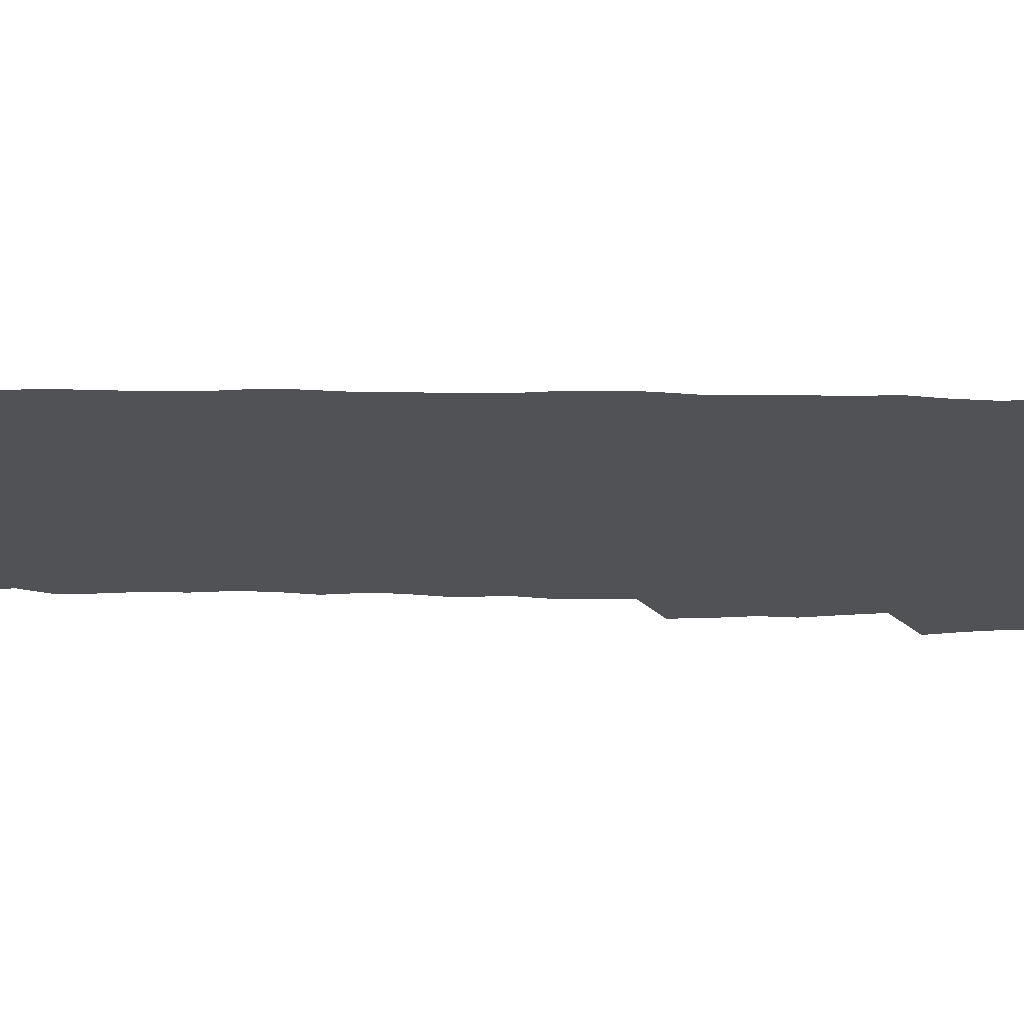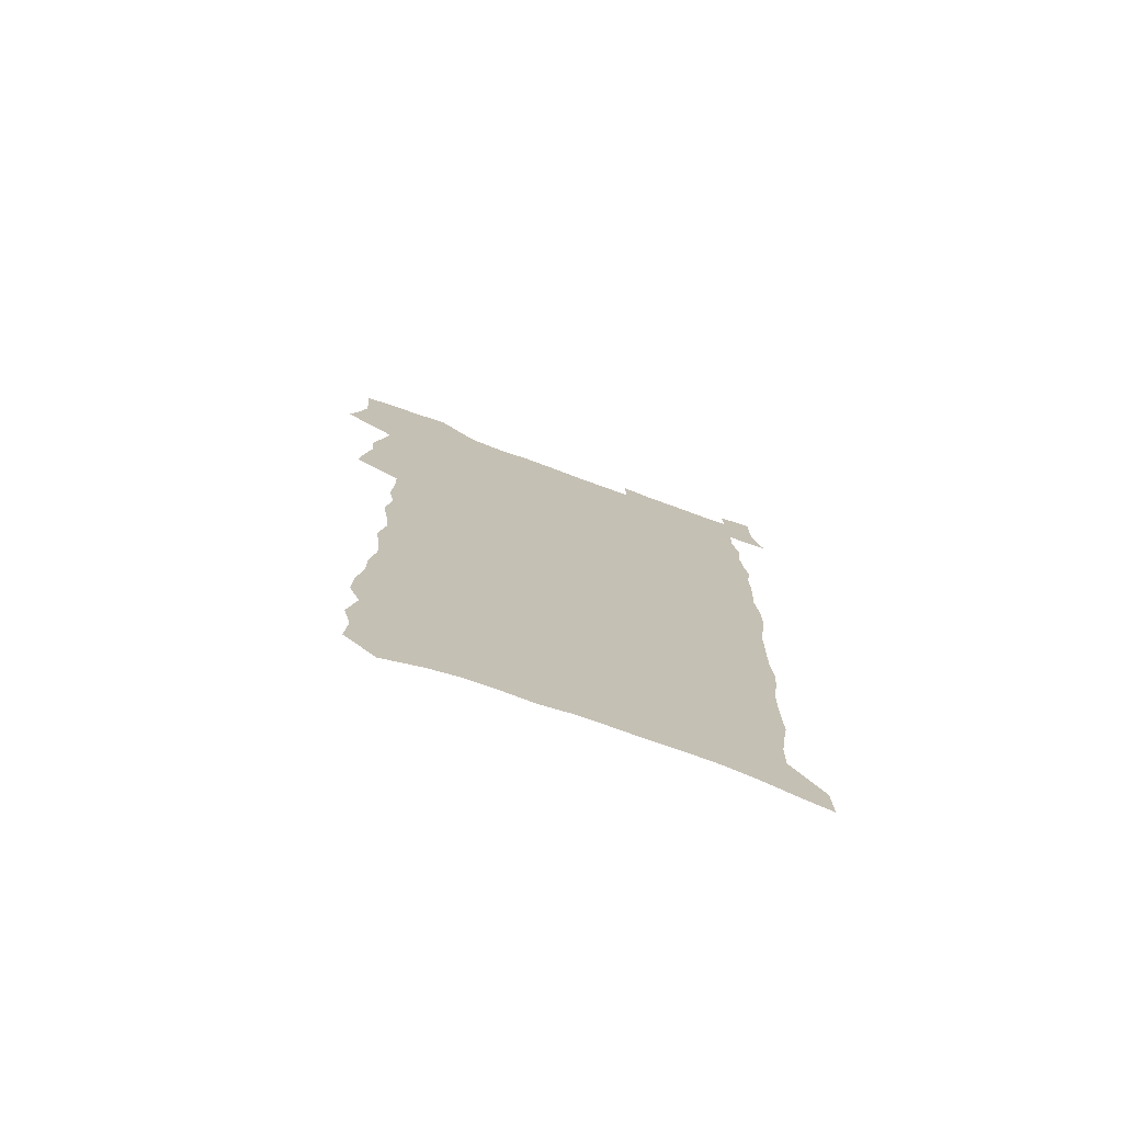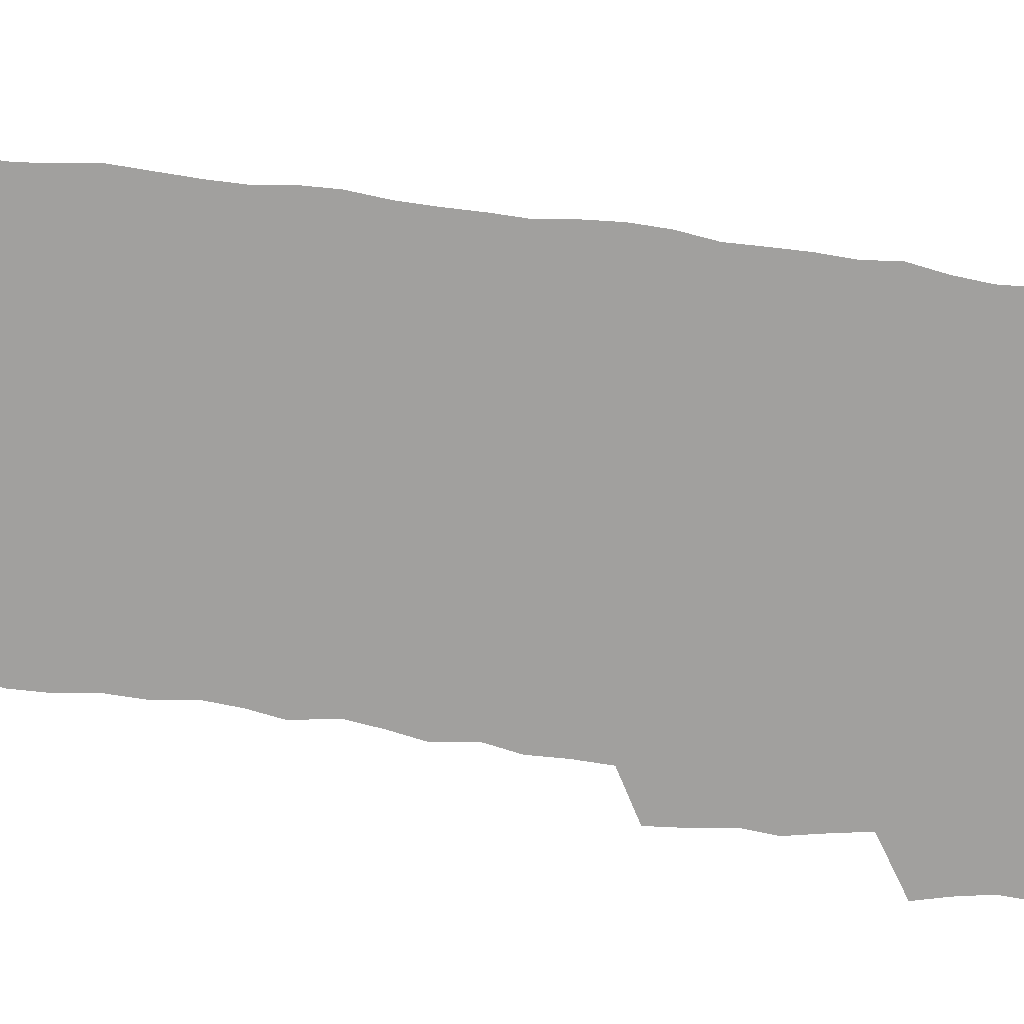
<metadata>
{"format":"obj","ext":"obj","renderer":"f3d","projection":"perspective","resolution":1024,"background":"white","views":[{"elev":-21.1,"azim":87.4,"up":"+Z"},{"elev":-75.8,"azim":-20.0,"up":"+Y"},{"elev":-71.8,"azim":81.3,"up":"+Z"}]}
</metadata>
<code>
v 457.3 524.2 0
v 461.3 538.7 0
v 464.3 553.4 0
v 463.9 568.2 0
v 462.2 583.7 0
v 471.3 427.8 0
v 473 444.1 0
v 475.7 460.6 0
v 474.8 475.8 0
v 478.3 491.8 0
v 481.3 507.7 0
v 481.2 522.4 0
v 477.8 538 0
v 482.7 552.2 0
v 480.1 568 0
v 476.7 586.2 0
v 492.1 143.4 0
v 493.1 160.5 0
v 489.8 173.9 0
v 493.7 193.5 0
v 488.8 205.8 0
v 489.5 221.9 0
v 492 239.4 0
v 492 254.8 0
v 494.6 272.2 0
v 493.8 287.3 0
v 491.8 301.7 0
v 495 321 0
v 493.4 335.9 0
v 491.1 350.6 0
v 493.8 368.7 0
v 491.3 383.6 0
v 492.2 399.8 0
v 492.1 415.3 0
v 494.8 432.2 0
v 494.2 447.1 0
v 496.1 462.7 0
v 496.2 477.6 0
v 496 492.5 0
v 498.2 508 0
v 497.9 522.8 0
v 498.4 537.5 0
v 496.9 553.2 0
v 494.7 569.5 0
v 491.8 587.1 0
v 506.4 130.5 0
v 511.1 152.7 0
v 514 171.7 0
v 511.4 185.1 0
v 512.5 202 0
v 512.6 217.9 0
v 515.2 235.5 0
v 516 251.3 0
v 515.6 266.2 0
v 514.1 280.3 0
v 513.7 295.4 0
v 510.8 309.1 0
v 511.7 325.6 0
v 512.3 341.8 0
v 511.8 357.2 0
v 512.2 373.1 0
v 513.5 389.3 0
v 513.8 404.2 0
v 510.5 418.4 0
v 511.8 434.1 0
v 513.1 449.5 0
v 513.1 463.9 0
v 511.3 478.4 0
v 513.5 493.4 0
v 513.9 508.1 0
v 514.6 522.6 0
v 513.7 537.6 0
v 512.1 553.4 0
v 510 569.7 0
v 506.3 589.6 0
v 524.1 138 0
v 526.5 157 0
v 529.6 177.5 0
v 528.2 191.3 0
v 529.7 208.8 0
v 531 225.4 0
v 531.4 240.8 0
v 531.7 256.2 0
v 531.5 271.2 0
v 530.9 285.8 0
v 530.2 300.6 0
v 530 315.9 0
v 530.1 331.2 0
v 529.8 346.3 0
v 529.1 361.1 0
v 529 376.3 0
v 529.2 391.5 0
v 529 406.4 0
v 528.4 421 0
v 528.5 435.9 0
v 527.9 450.3 0
v 528.3 464.9 0
v 531 480 0
v 529.9 494.1 0
v 529.8 508.4 0
v 529.6 522.7 0
v 529.6 537.1 0
v 528 552.7 0
v 524.6 571.5 0
v 539.4 141.7 0
v 541.9 161.6 0
v 543.5 180 0
v 545.9 199.4 0
v 546.2 214.8 0
v 546.6 230.2 0
v 546.6 245.1 0
v 546.3 259.6 0
v 545.9 274.1 0
v 545.8 289.2 0
v 545.3 303.9 0
v 545.7 319.5 0
v 544.8 333.6 0
v 544.6 348.5 0
v 544.2 363.1 0
v 544.9 378.9 0
v 544 393 0
v 545.5 408.9 0
v 544.8 422.9 0
v 545 437.5 0
v 545.3 452 0
v 545.3 466.3 0
v 545.1 480.4 0
v 544.9 494.5 0
v 544.9 508.5 0
v 544.3 522.7 0
v 545.4 536.4 0
v 542.8 553.1 0
v 541.3 569.2 0
v 553.5 142 0
v 555.5 161.5 0
v 558.2 183.6 0
v 559.9 202.8 0
v 560.1 217.5 0
v 560.8 233.3 0
v 560.4 247.3 0
v 560.5 262.3 0
v 560.2 276.9 0
v 559.6 291.1 0
v 559.9 306.7 0
v 559.2 320.7 0
v 559.3 335.8 0
v 559.1 350.4 0
v 558.3 364 0
v 559.1 380.1 0
v 559 394.6 0
v 559.7 409.7 0
v 559.5 423.9 0
v 559.2 438 0
v 559.7 452.6 0
v 559.7 466.6 0
v 559.6 480.7 0
v 559.5 494.8 0
v 559.4 508.8 0
v 559.1 522.7 0
v 559.4 536.4 0
v 558.2 551.9 0
v 555.7 571.3 0
v 567.5 141.2 0
v 570.7 166.8 0
v 571.6 183.9 0
v 572.8 202.6 0
v 574.2 221.4 0
v 574.3 235.4 0
v 573.9 249 0
v 573.9 263.6 0
v 573.9 278.6 0
v 573.8 293.3 0
v 573.6 308.1 0
v 573.8 323.2 0
v 573.4 337.5 0
v 572.5 351.1 0
v 573.8 367.4 0
v 574 382.1 0
v 573.8 396.1 0
v 573.9 410.5 0
v 573.8 424.6 0
v 573.8 438.8 0
v 574.3 453.3 0
v 573.7 467.1 0
v 573.8 481.1 0
v 574.1 495.1 0
v 573.9 509 0
v 573.6 523 0
v 573.3 537.2 0
v 572.4 552.7 0
v 570.7 570.8 0
v 582.5 144.2 0
v 584.6 168.4 0
v 585.5 186.2 0
v 586.2 203.8 0
v 586.8 219.8 0
v 587.1 236 0
v 587.2 249.9 0
v 587.3 263.8 0
v 587.5 280.4 0
v 587.2 293.8 0
v 587.3 309.3 0
v 587.2 323.5 0
v 587.4 339 0
v 587.2 353.1 0
v 587.5 367.8 0
v 587.4 381.7 0
v 587.8 396.6 0
v 587.8 410.7 0
v 587.8 425 0
v 587.8 438.8 0
v 587.9 453.4 0
v 588.1 467.4 0
v 588 481.3 0
v 588 495.3 0
v 588.1 509.2 0
v 587.9 523.1 0
v 587.6 537.3 0
v 587 552.7 0
v 586 569.6 0
v 597 144.4 0
v 598.1 167.3 0
v 599.1 187.9 0
v 599.4 203.7 0
v 599.8 219.3 0
v 599.6 236.6 0
v 600.5 248.8 0
v 600.6 263.6 0
v 600.6 280.2 0
v 600.6 294.4 0
v 600.7 308.7 0
v 600.7 323.3 0
v 600.8 340 0
v 600.9 353.3 0
v 601.3 368.6 0
v 601.4 382.7 0
v 601.6 396.5 0
v 601.6 410.9 0
v 601.7 424.8 0
v 601.7 438.9 0
v 601.9 453.7 0
v 602 467.5 0
v 602 481.5 0
v 602 495.5 0
v 602.1 509.4 0
v 602 523.2 0
v 601.8 536.9 0
v 601.3 553.8 0
v 600.8 569.5 0
v 611.4 144.2 0
v 611.8 164.8 0
v 612.4 186.4 0
v 612.7 204.1 0
v 613 218.5 0
v 613.2 234.2 0
v 613.5 250.1 0
v 613.7 263.3 0
v 613.7 280.3 0
v 613.9 294.3 0
v 614.3 308.3 0
v 614.3 323.6 0
v 614.4 338.7 0
v 614.5 354.1 0
v 614.9 368 0
v 615.4 381.8 0
v 615.3 396.7 0
v 615.6 410.5 0
v 615.7 424.7 0
v 615.7 439.4 0
v 615.9 453.4 0
v 616 467.5 0
v 616.1 481.5 0
v 616.5 495.6 0
v 616.2 509.8 0
v 616.2 523.8 0
v 615.9 537.9 0
v 616 553 0
v 615.5 569.9 0
v 615 587.2 0
v 625.7 145.1 0
v 625.7 168.6 0
v 626.3 183.6 0
v 625.6 203.6 0
v 626.3 217.7 0
v 627 232.1 0
v 626.9 248.3 0
v 627 263.9 0
v 627.3 278.6 0
v 627.8 292.4 0
v 627.9 307.5 0
v 628.1 322.7 0
v 628 338.3 0
v 628.1 353.3 0
v 628.5 367.4 0
v 629.2 381.3 0
v 629.4 395.8 0
v 629.5 410.2 0
v 630 424.3 0
v 630.8 438.2 0
v 630 453.3 0
v 629.9 467.4 0
v 630.4 481.4 0
v 630.6 495.7 0
v 630.7 509.9 0
v 630.6 524.1 0
v 630.5 538.5 0
v 630.5 553 0
v 630.6 568.4 0
v 630.5 584.9 0
v 640.1 144.8 0
v 639.3 166.6 0
v 639.9 182.4 0
v 640.1 199.1 0
v 640.5 214.5 0
v 640.8 229.9 0
v 640.6 246.2 0
v 642.3 259.8 0
v 641.4 276.5 0
v 640.9 292.9 0
v 641.4 306.8 0
v 642.3 320.8 0
v 642.4 336 0
v 644.1 349.8 0
v 643 365.8 0
v 644.1 379.7 0
v 645.2 393.8 0
v 644.5 409 0
v 644.5 423.6 0
v 644.8 438 0
v 644.3 452.7 0
v 646 466.8 0
v 645 481.4 0
v 645.5 495.6 0
v 645.6 510 0
v 645.5 524.4 0
v 645.3 538.9 0
v 645.3 553.6 0
v 645.3 568.4 0
v 645.3 584.9 0
v 654.5 142.5 0
v 652.7 165.5 0
v 654.2 179.4 0
v 655.1 194.5 0
v 654.9 211.2 0
v 654.9 227.2 0
v 655.7 242.2 0
v 656.5 257.1 0
v 656.3 273 0
v 657.2 287.9 0
v 657.8 302.6 0
v 656.7 318.7 0
v 658.8 332.4 0
v 659.6 347 0
v 657.8 363.5 0
v 659.5 377.5 0
v 660.5 392.1 0
v 659.6 407.5 0
v 659.8 422.2 0
v 660.8 436.6 0
v 660.6 451.4 0
v 662 465.8 0
v 661 480.8 0
v 660.9 495.4 0
v 661 509.9 0
v 662.1 524.7 0
v 661 539.6 0
v 660.7 554.5 0
v 660 569 0
v 660.1 584.5 0
v 669.8 138.4 0
v 668.5 158.7 0
v 669.2 174.6 0
v 669.6 190.9 0
v 671.5 205.2 0
v 673.6 219.5 0
v 673.4 235.5 0
v 673.3 251.5 0
v 673.7 267 0
v 675.9 281.2 0
v 676.7 296.2 0
v 675.7 312.6 0
v 675.8 328.1 0
v 676.3 343.2 0
v 676.3 358.8 0
v 678.6 373.2 0
v 679.9 388 0
v 679.8 403.5 0
v 678.1 419.6 0
v 678.8 434.5 0
v 679.3 449.5 0
v 679 464.6 0
v 680.7 479.4 0
v 678.6 494.9 0
v 677.7 509.8 0
v 678.8 524.7 0
v 676.2 540.5 0
v 676.4 555.6 0
v 675.3 570.1 0
v 675 585 0
v 674.4 599.8 0
v 684.5 135.3 0
v 684.1 153.2 0
v 696.7 556.5 0
v 691.5 572 0
v 690.3 586.5 0
v 691 602.6 0
f 11 12 1
f 1 12 2
f 12 13 2
f 2 13 3
f 13 14 3
f 3 14 4
f 14 15 4
f 4 15 5
f 15 16 5
f 34 35 6
f 6 35 7
f 35 36 7
f 7 36 8
f 36 37 8
f 8 37 9
f 37 38 9
f 9 38 10
f 38 39 10
f 10 39 11
f 39 40 11
f 11 40 12
f 40 41 12
f 12 41 13
f 41 42 13
f 13 42 14
f 42 43 14
f 14 43 15
f 43 44 15
f 15 44 16
f 44 45 16
f 46 47 17
f 17 47 18
f 47 48 18
f 18 48 19
f 48 49 19
f 19 49 20
f 49 50 20
f 20 50 21
f 50 51 21
f 21 51 22
f 51 52 22
f 22 52 23
f 52 53 23
f 23 53 24
f 53 54 24
f 24 54 25
f 54 55 25
f 25 55 26
f 55 56 26
f 26 56 27
f 56 57 27
f 27 57 28
f 57 58 28
f 28 58 29
f 58 59 29
f 29 59 30
f 59 60 30
f 30 60 31
f 60 61 31
f 31 61 32
f 61 62 32
f 32 62 33
f 62 63 33
f 33 63 34
f 63 64 34
f 34 64 35
f 64 65 35
f 35 65 36
f 65 66 36
f 36 66 37
f 66 67 37
f 37 67 38
f 67 68 38
f 38 68 39
f 68 69 39
f 39 69 40
f 69 70 40
f 40 70 41
f 70 71 41
f 41 71 42
f 71 72 42
f 42 72 43
f 72 73 43
f 43 73 44
f 73 74 44
f 44 74 45
f 74 75 45
f 46 76 47
f 76 77 47
f 47 77 48
f 77 78 48
f 48 78 49
f 78 79 49
f 49 79 50
f 79 80 50
f 50 80 51
f 80 81 51
f 51 81 52
f 81 82 52
f 52 82 53
f 82 83 53
f 53 83 54
f 83 84 54
f 54 84 55
f 84 85 55
f 55 85 56
f 85 86 56
f 56 86 57
f 86 87 57
f 57 87 58
f 87 88 58
f 58 88 59
f 88 89 59
f 59 89 60
f 89 90 60
f 60 90 61
f 90 91 61
f 61 91 62
f 91 92 62
f 62 92 63
f 92 93 63
f 63 93 64
f 93 94 64
f 64 94 65
f 94 95 65
f 65 95 66
f 95 96 66
f 66 96 67
f 96 97 67
f 67 97 68
f 97 98 68
f 68 98 69
f 98 99 69
f 69 99 70
f 99 100 70
f 70 100 71
f 100 101 71
f 71 101 72
f 101 102 72
f 72 102 73
f 102 103 73
f 73 103 74
f 103 104 74
f 74 104 75
f 76 105 77
f 105 106 77
f 77 106 78
f 106 107 78
f 78 107 79
f 107 108 79
f 79 108 80
f 108 109 80
f 80 109 81
f 109 110 81
f 81 110 82
f 110 111 82
f 82 111 83
f 111 112 83
f 83 112 84
f 112 113 84
f 84 113 85
f 113 114 85
f 85 114 86
f 114 115 86
f 86 115 87
f 115 116 87
f 87 116 88
f 116 117 88
f 88 117 89
f 117 118 89
f 89 118 90
f 118 119 90
f 90 119 91
f 119 120 91
f 91 120 92
f 120 121 92
f 92 121 93
f 121 122 93
f 93 122 94
f 122 123 94
f 94 123 95
f 123 124 95
f 95 124 96
f 124 125 96
f 96 125 97
f 125 126 97
f 97 126 98
f 126 127 98
f 98 127 99
f 127 128 99
f 99 128 100
f 128 129 100
f 100 129 101
f 129 130 101
f 101 130 102
f 130 131 102
f 102 131 103
f 131 132 103
f 103 132 104
f 132 133 104
f 105 134 106
f 134 135 106
f 106 135 107
f 135 136 107
f 107 136 108
f 136 137 108
f 108 137 109
f 137 138 109
f 109 138 110
f 138 139 110
f 110 139 111
f 139 140 111
f 111 140 112
f 140 141 112
f 112 141 113
f 141 142 113
f 113 142 114
f 142 143 114
f 114 143 115
f 143 144 115
f 115 144 116
f 144 145 116
f 116 145 117
f 145 146 117
f 117 146 118
f 146 147 118
f 118 147 119
f 147 148 119
f 119 148 120
f 148 149 120
f 120 149 121
f 149 150 121
f 121 150 122
f 150 151 122
f 122 151 123
f 151 152 123
f 123 152 124
f 152 153 124
f 124 153 125
f 153 154 125
f 125 154 126
f 154 155 126
f 126 155 127
f 155 156 127
f 127 156 128
f 156 157 128
f 128 157 129
f 157 158 129
f 129 158 130
f 158 159 130
f 130 159 131
f 159 160 131
f 131 160 132
f 160 161 132
f 132 161 133
f 161 162 133
f 134 163 135
f 163 164 135
f 135 164 136
f 164 165 136
f 136 165 137
f 165 166 137
f 137 166 138
f 166 167 138
f 138 167 139
f 167 168 139
f 139 168 140
f 168 169 140
f 140 169 141
f 169 170 141
f 141 170 142
f 170 171 142
f 142 171 143
f 171 172 143
f 143 172 144
f 172 173 144
f 144 173 145
f 173 174 145
f 145 174 146
f 174 175 146
f 146 175 147
f 175 176 147
f 147 176 148
f 176 177 148
f 148 177 149
f 177 178 149
f 149 178 150
f 178 179 150
f 150 179 151
f 179 180 151
f 151 180 152
f 180 181 152
f 152 181 153
f 181 182 153
f 153 182 154
f 182 183 154
f 154 183 155
f 183 184 155
f 155 184 156
f 184 185 156
f 156 185 157
f 185 186 157
f 157 186 158
f 186 187 158
f 158 187 159
f 187 188 159
f 159 188 160
f 188 189 160
f 160 189 161
f 189 190 161
f 161 190 162
f 190 191 162
f 163 192 164
f 192 193 164
f 164 193 165
f 193 194 165
f 165 194 166
f 194 195 166
f 166 195 167
f 195 196 167
f 167 196 168
f 196 197 168
f 168 197 169
f 197 198 169
f 169 198 170
f 198 199 170
f 170 199 171
f 199 200 171
f 171 200 172
f 200 201 172
f 172 201 173
f 201 202 173
f 173 202 174
f 202 203 174
f 174 203 175
f 203 204 175
f 175 204 176
f 204 205 176
f 176 205 177
f 205 206 177
f 177 206 178
f 206 207 178
f 178 207 179
f 207 208 179
f 179 208 180
f 208 209 180
f 180 209 181
f 209 210 181
f 181 210 182
f 210 211 182
f 182 211 183
f 211 212 183
f 183 212 184
f 212 213 184
f 184 213 185
f 213 214 185
f 185 214 186
f 214 215 186
f 186 215 187
f 215 216 187
f 187 216 188
f 216 217 188
f 188 217 189
f 217 218 189
f 189 218 190
f 218 219 190
f 190 219 191
f 219 220 191
f 192 221 193
f 221 222 193
f 193 222 194
f 222 223 194
f 194 223 195
f 223 224 195
f 195 224 196
f 224 225 196
f 196 225 197
f 225 226 197
f 197 226 198
f 226 227 198
f 198 227 199
f 227 228 199
f 199 228 200
f 228 229 200
f 200 229 201
f 229 230 201
f 201 230 202
f 230 231 202
f 202 231 203
f 231 232 203
f 203 232 204
f 232 233 204
f 204 233 205
f 233 234 205
f 205 234 206
f 234 235 206
f 206 235 207
f 235 236 207
f 207 236 208
f 236 237 208
f 208 237 209
f 237 238 209
f 209 238 210
f 238 239 210
f 210 239 211
f 239 240 211
f 211 240 212
f 240 241 212
f 212 241 213
f 241 242 213
f 213 242 214
f 242 243 214
f 214 243 215
f 243 244 215
f 215 244 216
f 244 245 216
f 216 245 217
f 245 246 217
f 217 246 218
f 246 247 218
f 218 247 219
f 247 248 219
f 219 248 220
f 248 249 220
f 221 250 222
f 250 251 222
f 222 251 223
f 251 252 223
f 223 252 224
f 252 253 224
f 224 253 225
f 253 254 225
f 225 254 226
f 254 255 226
f 226 255 227
f 255 256 227
f 227 256 228
f 256 257 228
f 228 257 229
f 257 258 229
f 229 258 230
f 258 259 230
f 230 259 231
f 259 260 231
f 231 260 232
f 260 261 232
f 232 261 233
f 261 262 233
f 233 262 234
f 262 263 234
f 234 263 235
f 263 264 235
f 235 264 236
f 264 265 236
f 236 265 237
f 265 266 237
f 237 266 238
f 266 267 238
f 238 267 239
f 267 268 239
f 239 268 240
f 268 269 240
f 240 269 241
f 269 270 241
f 241 270 242
f 270 271 242
f 242 271 243
f 271 272 243
f 243 272 244
f 272 273 244
f 244 273 245
f 273 274 245
f 245 274 246
f 274 275 246
f 246 275 247
f 275 276 247
f 247 276 248
f 276 277 248
f 248 277 249
f 277 278 249
f 250 280 251
f 280 281 251
f 251 281 252
f 281 282 252
f 252 282 253
f 282 283 253
f 253 283 254
f 283 284 254
f 254 284 255
f 284 285 255
f 255 285 256
f 285 286 256
f 256 286 257
f 286 287 257
f 257 287 258
f 287 288 258
f 258 288 259
f 288 289 259
f 259 289 260
f 289 290 260
f 260 290 261
f 290 291 261
f 261 291 262
f 291 292 262
f 262 292 263
f 292 293 263
f 263 293 264
f 293 294 264
f 264 294 265
f 294 295 265
f 265 295 266
f 295 296 266
f 266 296 267
f 296 297 267
f 267 297 268
f 297 298 268
f 268 298 269
f 298 299 269
f 269 299 270
f 299 300 270
f 270 300 271
f 300 301 271
f 271 301 272
f 301 302 272
f 272 302 273
f 302 303 273
f 273 303 274
f 303 304 274
f 274 304 275
f 304 305 275
f 275 305 276
f 305 306 276
f 276 306 277
f 306 307 277
f 277 307 278
f 307 308 278
f 278 308 279
f 308 309 279
f 280 310 281
f 310 311 281
f 281 311 282
f 311 312 282
f 282 312 283
f 312 313 283
f 283 313 284
f 313 314 284
f 284 314 285
f 314 315 285
f 285 315 286
f 315 316 286
f 286 316 287
f 316 317 287
f 287 317 288
f 317 318 288
f 288 318 289
f 318 319 289
f 289 319 290
f 319 320 290
f 290 320 291
f 320 321 291
f 291 321 292
f 321 322 292
f 292 322 293
f 322 323 293
f 293 323 294
f 323 324 294
f 294 324 295
f 324 325 295
f 295 325 296
f 325 326 296
f 296 326 297
f 326 327 297
f 297 327 298
f 327 328 298
f 298 328 299
f 328 329 299
f 299 329 300
f 329 330 300
f 300 330 301
f 330 331 301
f 301 331 302
f 331 332 302
f 302 332 303
f 332 333 303
f 303 333 304
f 333 334 304
f 304 334 305
f 334 335 305
f 305 335 306
f 335 336 306
f 306 336 307
f 336 337 307
f 307 337 308
f 337 338 308
f 308 338 309
f 338 339 309
f 310 340 311
f 340 341 311
f 311 341 312
f 341 342 312
f 312 342 313
f 342 343 313
f 313 343 314
f 343 344 314
f 314 344 315
f 344 345 315
f 315 345 316
f 345 346 316
f 316 346 317
f 346 347 317
f 317 347 318
f 347 348 318
f 318 348 319
f 348 349 319
f 319 349 320
f 349 350 320
f 320 350 321
f 350 351 321
f 321 351 322
f 351 352 322
f 322 352 323
f 352 353 323
f 323 353 324
f 353 354 324
f 324 354 325
f 354 355 325
f 325 355 326
f 355 356 326
f 326 356 327
f 356 357 327
f 327 357 328
f 357 358 328
f 328 358 329
f 358 359 329
f 329 359 330
f 359 360 330
f 330 360 331
f 360 361 331
f 331 361 332
f 361 362 332
f 332 362 333
f 362 363 333
f 333 363 334
f 363 364 334
f 334 364 335
f 364 365 335
f 335 365 336
f 365 366 336
f 336 366 337
f 366 367 337
f 337 367 338
f 367 368 338
f 338 368 339
f 368 369 339
f 340 370 341
f 370 371 341
f 341 371 342
f 371 372 342
f 342 372 343
f 372 373 343
f 343 373 344
f 373 374 344
f 344 374 345
f 374 375 345
f 345 375 346
f 375 376 346
f 346 376 347
f 376 377 347
f 347 377 348
f 377 378 348
f 348 378 349
f 378 379 349
f 349 379 350
f 379 380 350
f 350 380 351
f 380 381 351
f 351 381 352
f 381 382 352
f 352 382 353
f 382 383 353
f 353 383 354
f 383 384 354
f 354 384 355
f 384 385 355
f 355 385 356
f 385 386 356
f 356 386 357
f 386 387 357
f 357 387 358
f 387 388 358
f 358 388 359
f 388 389 359
f 359 389 360
f 389 390 360
f 360 390 361
f 390 391 361
f 361 391 362
f 391 392 362
f 362 392 363
f 392 393 363
f 363 393 364
f 393 394 364
f 364 394 365
f 394 395 365
f 365 395 366
f 395 396 366
f 366 396 367
f 396 397 367
f 367 397 368
f 397 398 368
f 368 398 369
f 398 399 369
f 370 401 371
f 401 402 371
f 371 402 372
f 397 403 398
f 403 404 398
f 398 404 399
f 404 405 399
f 399 405 400
f 405 406 400

</code>
